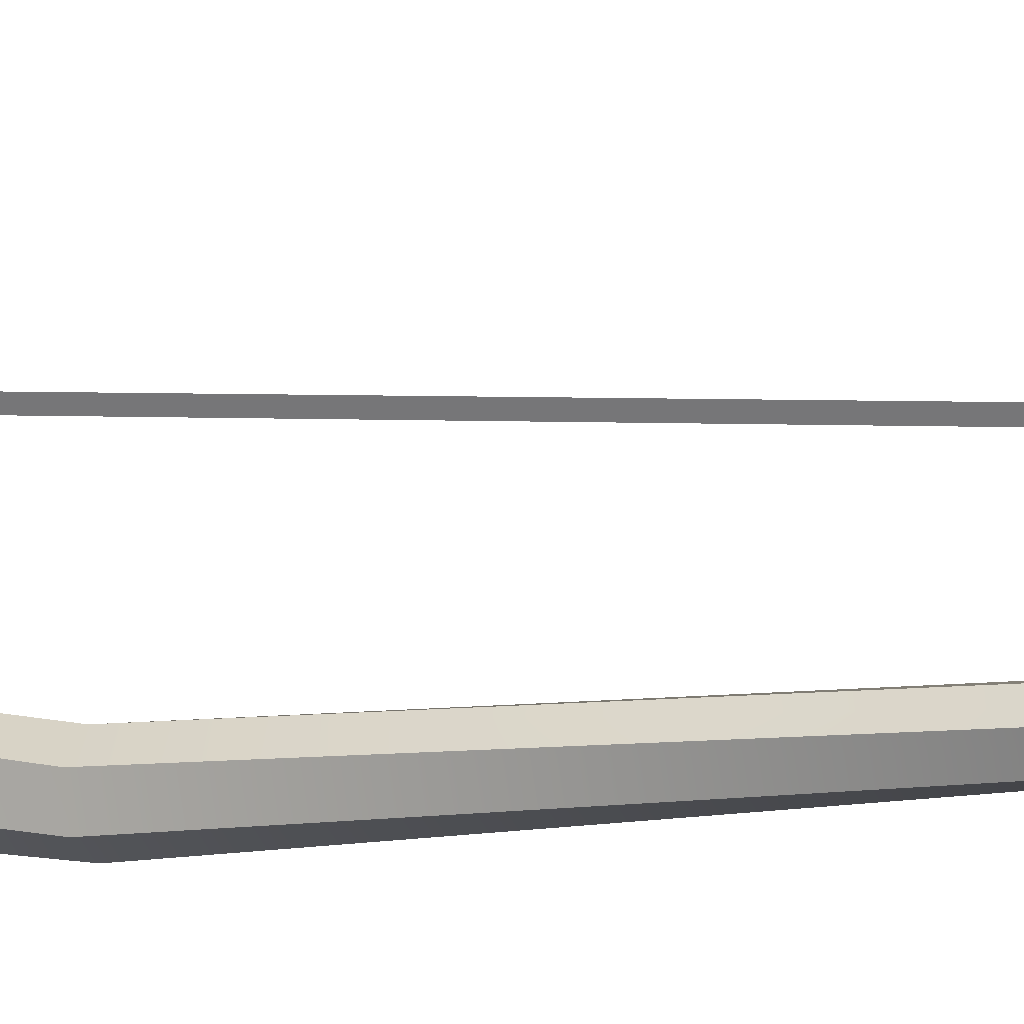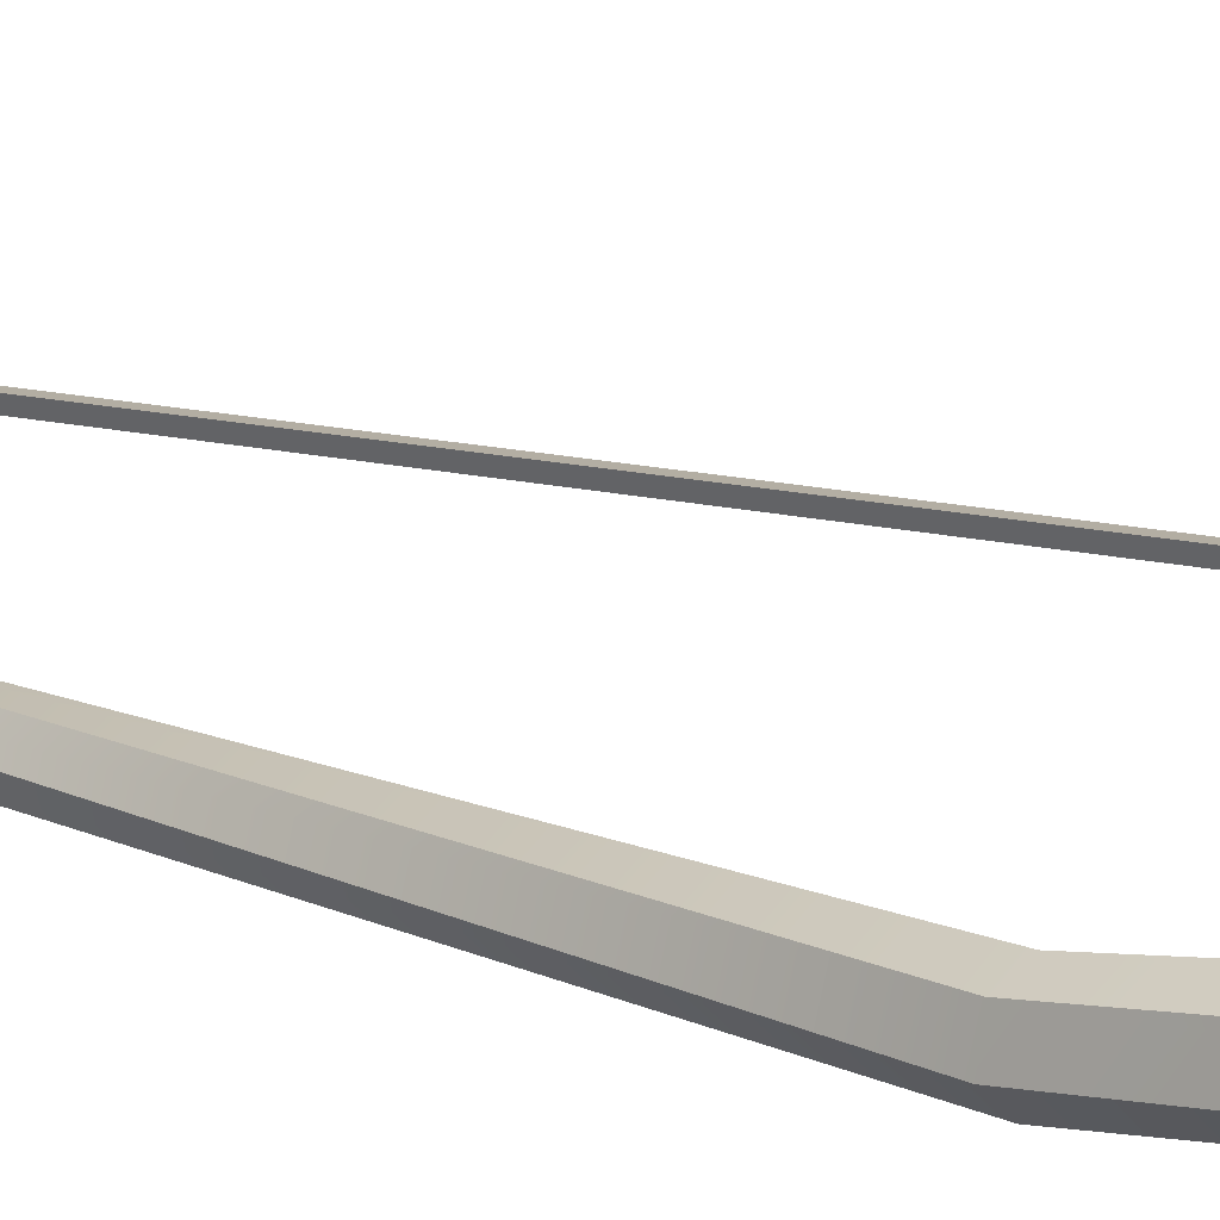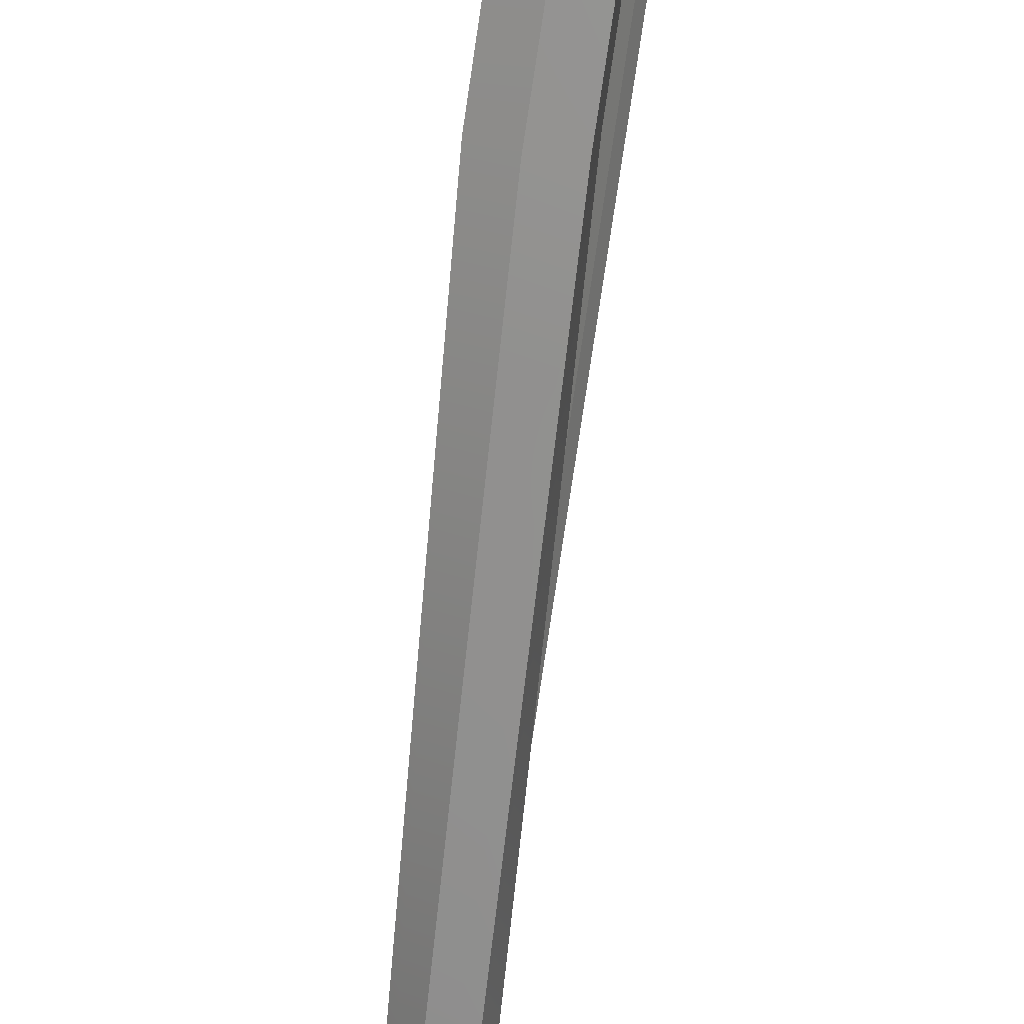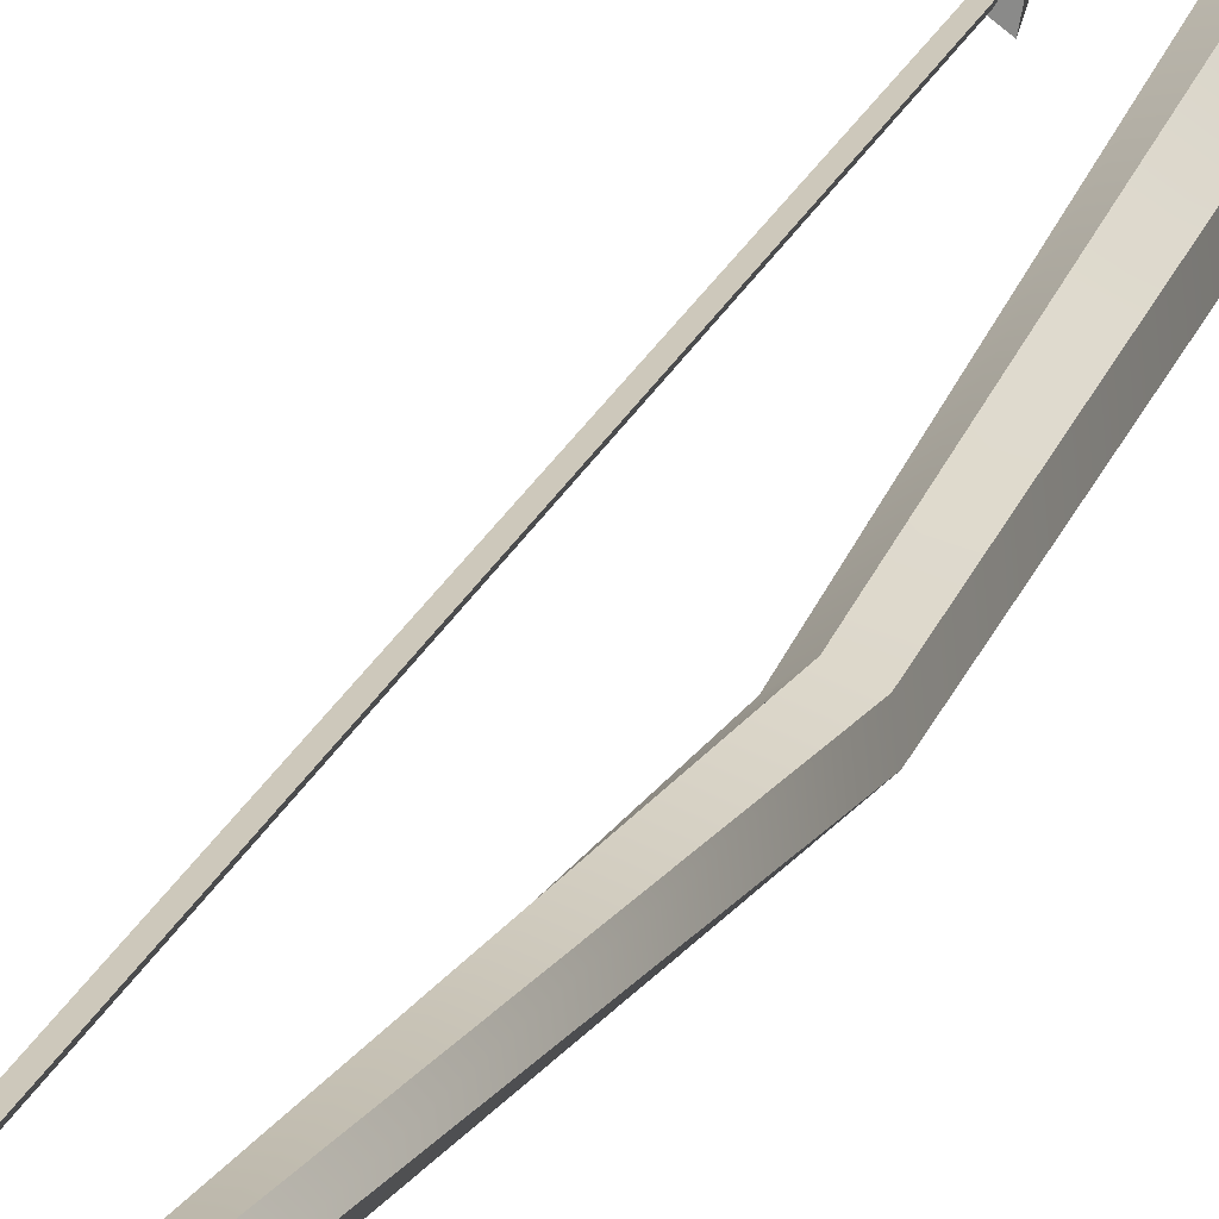
<metadata>
{"format":"obj","ext":"obj","renderer":"f3d","projection":"perspective","resolution":1024,"background":"white","views":[{"elev":-2.1,"azim":113.6,"up":"+Z"},{"elev":11.9,"azim":-49.3,"up":"+Z"},{"elev":-69.4,"azim":-7.5,"up":"+Z"},{"elev":20.1,"azim":-161.7,"up":"+Z"}]}
</metadata>
<code>
v 0.0284 0.9445 0.07888
v 0.02927 0.3854 0.1057
v 0.0221 0.9447 0.08947
v 0.03085 0.2127 0.1949
v 0.01743 0.1885 0.1383
v 0.03428 0.1583 0.1399
v 0.01743 0.1885 0.1383
v 0.04449 0.2246 0.1811
v 0.05035 0.189 0.1399
v 0.05035 0.189 0.1399
v 0.03085 0.2127 0.1949
v 0.03428 0.1583 0.1399
v 0.03823 0.2552 0.1858
v 0.02959 0.3007 0.1672
v 0.02931 0.2569 0.1913
v 0.02959 0.3007 0.1672
v 0.03823 0.2552 0.1858
v 0.03923 0.2411 0.1739
v 0.02931 0.2569 0.1913
v 0.01827 0.2242 0.1798
v 0.03085 0.2127 0.1949
v 0.04449 0.2246 0.1811
v 0.03085 0.2127 0.1949
v 0.03923 0.2411 0.1739
v 0.02318 0.2534 0.1836
v 0.02816 0.24 0.1723
v 0.03307 0.3048 0.09645
v 0.01898 0.2228 0.09606
v 0.02666 0.2965 0.1104
v 0.01898 0.2228 0.09606
v 0.0421 0.2967 0.109
v 0.02666 0.2965 0.1104
v 0.0519 0.2233 0.09765
v 0.03307 0.3048 0.09645
v 0.0421 0.2967 0.109
v 0.03649 0.2073 0.07965
v 0.01743 0.1885 0.1383
v 0.01898 0.2228 0.09606
v 0.01743 0.1885 0.1383
v 0.0519 0.2233 0.09765
v 0.01898 0.2228 0.09606
v 0.05035 0.189 0.1399
v 0.03649 0.2073 0.07965
v 0.0519 0.2233 0.09765
v 0.04385 0.3579 0.1075
v 0.01686 0.42 0.1195
v 0.0241 0.3577 0.1103
v 0.03158 0.3628 0.09276
v 0.05586 0.42 0.1042
v 0.04385 0.3579 0.1075
v 0.03158 0.3628 0.09276
v 0.01686 0.42 0.1195
v 0.0245 0.4188 0.08157
v 0.02816 0.24 0.1723
v 0.02959 0.3007 0.1672
v 0.03923 0.2411 0.1739
v 0.04449 0.2246 0.1811
v 0.02318 0.2534 0.1836
v 0.03823 0.2552 0.1858
v 0.02318 0.2534 0.1836
v 0.02959 0.3007 0.1672
v 0.02816 0.24 0.1723
v 0.02959 0.3007 0.1672
v 0.02318 0.2534 0.1836
v 0.0241 0.3577 0.1103
v 0.01686 0.42 0.1195
v 0.05586 0.42 0.1042
v 0.0245 0.4188 0.08157
v 0.0284 0.9445 0.07888
v 0.04152 0.3856 0.1058
v 0.03558 0.3852 0.09508
v 0.02927 0.3854 0.1057
v 0.03435 0.9449 0.08959
v 0.0221 0.9447 0.08947
v 0.01493 1.504 0.07328
v 0.02001 2.063 0.0572
v 0.007756 2.063 0.05708
v 0.02718 1.504 0.0734
v 0.01406 2.063 0.0465
v 0.02718 1.504 0.0734
v 0.02123 1.504 0.06269
v 0.03435 0.9449 0.08959
v 0.01406 2.063 0.0465
v 0.01493 1.504 0.07328
v 0.007756 2.063 0.05708
v 0.02123 1.504 0.06269
v 0.03558 0.3852 0.09508
v 0.01827 0.2242 0.1798
v 0.01827 0.2242 0.1798
v 0.04449 0.2246 0.1811
v 0.03823 0.2552 0.1858
v 0.03649 0.2073 0.07965
v 0.0519 0.2233 0.09765
v 0.03649 0.2073 0.07965
v 0.03428 0.1583 0.1399
v 0.05035 0.189 0.1399
v 0.03428 0.1583 0.1399
v 0.05586 0.42 0.1042
v 0.0245 0.4188 0.08157
v 0.01827 0.2242 0.1798
v 0.04152 0.3856 0.1058
v 0.02001 2.063 0.0572
f 1 2 3
f 4 5 6
f 7 8 9
f 10 11 12
f 13 14 15
f 16 17 18
f 19 20 21
f 22 15 23
f 24 25 26
f 27 28 29
f 30 31 32
f 33 34 35
f 36 37 38
f 39 40 41
f 42 43 44
f 45 46 47
f 48 49 50
f 51 52 53
f 54 55 56
f 57 58 59
f 60 61 62
f 19 63 64
f 27 65 51
f 34 50 35
f 31 47 32
f 66 67 68
f 69 70 71
f 72 73 74
f 75 76 77
f 74 78 75
f 79 80 81
f 81 82 69
f 83 84 85
f 86 3 84
f 1 87 2
f 4 88 5
f 7 89 8
f 10 90 11
f 19 64 20
f 22 13 15
f 24 91 25
f 27 92 28
f 30 93 31
f 33 94 34
f 36 95 37
f 39 96 40
f 42 97 43
f 45 98 46
f 48 99 49
f 51 65 52
f 57 100 58
f 27 29 65
f 34 48 50
f 31 45 47
f 69 82 70
f 72 101 73
f 75 78 76
f 74 73 78
f 79 102 80
f 81 80 82
f 83 86 84
f 86 1 3
o fishing_rod_Cylinder.000
v -0.03406 -0.003999 0.006677
v -0.01033 0.8113 -0.05814
v -0.04044 0.8121 -0.07023
v -0.01033 0.8113 -0.05814
v 0.02711 -0.00529 0.028
v 0.01519 0.8114 -0.07816
v 0.01519 0.8114 -0.07816
v 0.02606 -0.003923 -0.0177
v 0.0106 0.8123 -0.1103
v 0.0106 0.8123 -0.1103
v -0.005051 -0.002594 -0.05121
v -0.01951 0.813 -0.1224
v -0.005051 -0.002594 -0.05121
v 0.02606 -0.003923 -0.0177
v -0.03406 -0.003999 0.006677
v -0.005051 -0.002594 -0.05121
v -0.04503 0.813 -0.1023
v -0.01951 0.813 -0.1224
v -0.03511 -0.002633 -0.03902
v -0.04044 0.8121 -0.07023
v -0.04503 0.813 -0.1023
v -0.004791 2.024 0.03484
v 0.00844 1.624 -0.02902
v -0.001124 2.024 0.04868
v 0.005355 2.024 0.02475
v -0.004319 1.625 -0.04579
v -0.004791 2.024 0.03484
v 0.02473 1.624 -0.06788
v 0.005355 2.024 0.02475
v 0.01917 2.024 0.02849
v 0.03749 1.624 -0.05111
v 0.01917 2.024 0.02849
v 0.02284 2.024 0.04232
v 0.02934 1.624 -0.03168
v 0.02284 2.024 0.04232
v 0.01269 2.024 0.05242
v 0.00844 1.624 -0.02902
v 0.01269 2.024 0.05242
v -0.001124 2.024 0.04868
v -0.004319 1.625 -0.04579
v 0.003826 1.625 -0.06522
v 0.003826 1.625 -0.06522
v 0.02473 1.624 -0.06788
v 0.03749 1.624 -0.05111
v 0.02934 1.624 -0.03168
v 0.01855 2.069 0.03926
v 0.005526 2.069 0.0348
v -0.004845 2.068 0.04385
v -0.001124 2.024 0.04868
v 0.01229 2.034 0.06523
v -0.005726 2.042 0.05676
v 0.02476 2.04 0.04876
v 0.01229 2.034 0.06523
v 0.01923 2.037 0.02515
v 0.02476 2.04 0.04876
v 0.01923 2.037 0.02515
v 0.005355 2.024 0.02475
v 0.005836 2.036 0.02019
v 0.005836 2.036 0.02019
v -0.01049 2.036 0.03803
v -0.01049 2.036 0.03803
v -0.005726 2.042 0.05676
v -0.004845 2.068 0.04385
v -0.002031 2.062 0.05604
v -0.002193 2.069 0.05736
v 0.005526 2.069 0.0348
v -0.004836 2.062 0.04249
v -0.004845 2.068 0.04385
v 0.01864 2.062 0.03762
v 0.005526 2.069 0.0348
v 0.01855 2.069 0.03926
v 0.02145 2.062 0.05118
v 0.01855 2.069 0.03926
v 0.0212 2.069 0.05277
v 0.01111 2.062 0.06039
v 0.0212 2.069 0.05277
v 0.01083 2.069 0.06182
v -0.002193 2.069 0.05736
v 0.01111 2.062 0.06039
v 0.01083 2.069 0.06182
v -0.004821 2.049 0.03989
v -0.005726 2.042 0.05676
v -0.001775 2.053 0.05936
v 0.004953 2.05 0.02876
v -0.01049 2.036 0.03803
v -0.004821 2.049 0.03989
v 0.01874 2.055 0.036
v 0.004953 2.05 0.02876
v 0.01874 2.055 0.036
v 0.0293 2.056 0.0546
v 0.01414 2.048 0.06336
v 0.0293 2.056 0.0546
v 0.01318 2.057 0.0668
v -0.001775 2.053 0.05936
v 0.01414 2.048 0.06336
v 0.01318 2.057 0.0668
v -0.001775 2.053 0.05936
v 0.01111 2.062 0.06039
v -0.002031 2.062 0.05604
v 0.005836 2.036 0.02019
v 0.01923 2.037 0.02515
v 0.01883 2.049 0.03437
v 0.01883 2.049 0.03437
v -0.005726 2.042 0.05676
v 0.01229 2.034 0.06523
v 0.01318 2.057 0.0668
v 0.02145 2.062 0.05118
v 0.01111 2.062 0.06039
v 0.01864 2.062 0.03762
v -0.004836 2.062 0.04249
v 0.005492 2.06 0.03279
v 0.005492 2.06 0.03279
v -0.00295 -0.005329 0.04019
v -0.00295 -0.005329 0.04019
v 0.02711 -0.00529 0.028
v 0.02606 -0.003923 -0.0177
v 0.02711 -0.00529 0.028
v -0.00295 -0.005329 0.04019
v -0.03511 -0.002633 -0.03902
v -0.03511 -0.002633 -0.03902
v -0.03406 -0.003999 0.006677
v -0.002193 2.069 0.05736
v 0.01083 2.069 0.06182
v 0.0212 2.069 0.05277
v 0.01269 2.024 0.05242
v 0.01917 2.024 0.02849
v 0.02145 2.062 0.05118
v -0.002031 2.062 0.05604
v -0.01049 2.036 0.03803
v 0.01318 2.057 0.0668
v 0.005836 2.036 0.02019
v 0.0293 2.056 0.0546
f 103 104 105
f 106 107 108
f 109 110 111
f 112 113 114
f 115 116 117
f 118 119 120
f 121 122 123
f 124 125 126
f 127 128 129
f 130 131 132
f 133 134 135
f 136 137 138
f 139 140 141
f 142 122 125
f 143 119 128
f 112 144 130
f 109 145 133
f 106 146 136
f 139 104 147
f 148 149 150
f 151 152 153
f 138 154 155
f 135 156 157
f 158 159 160
f 161 129 162
f 163 126 164
f 165 166 167
f 168 169 170
f 171 172 173
f 174 175 176
f 177 178 179
f 180 181 182
f 183 184 185
f 186 187 188
f 171 189 190
f 157 191 192
f 193 194 195
f 196 197 198
f 199 200 201
f 186 202 187
f 203 190 204
f 157 156 205
f 193 155 154
f 206 207 197
f 208 209 210
f 174 191 211
f 212 185 166
f 188 169 186
f 190 189 204
f 169 213 186
f 214 171 190
f 103 215 104
f 106 216 107
f 109 217 110
f 112 218 113
f 219 220 116
f 220 117 116
f 117 221 115
f 118 222 119
f 121 223 122
f 124 142 125
f 127 143 128
f 130 144 131
f 133 145 134
f 136 146 137
f 139 147 140
f 142 123 122
f 143 120 119
f 112 114 144
f 109 111 145
f 106 108 146
f 139 105 104
f 150 224 225
f 225 226 150
f 226 148 150
f 151 227 152
f 138 137 154
f 135 134 156
f 158 228 159
f 161 127 129
f 163 124 126
f 165 212 166
f 168 213 169
f 171 214 172
f 174 211 175
f 177 229 178
f 180 230 181
f 183 231 184
f 157 205 191
f 193 154 194
f 196 206 197
f 199 232 200
f 203 233 190
f 208 234 209
f 174 192 191
f 212 183 185

</code>
